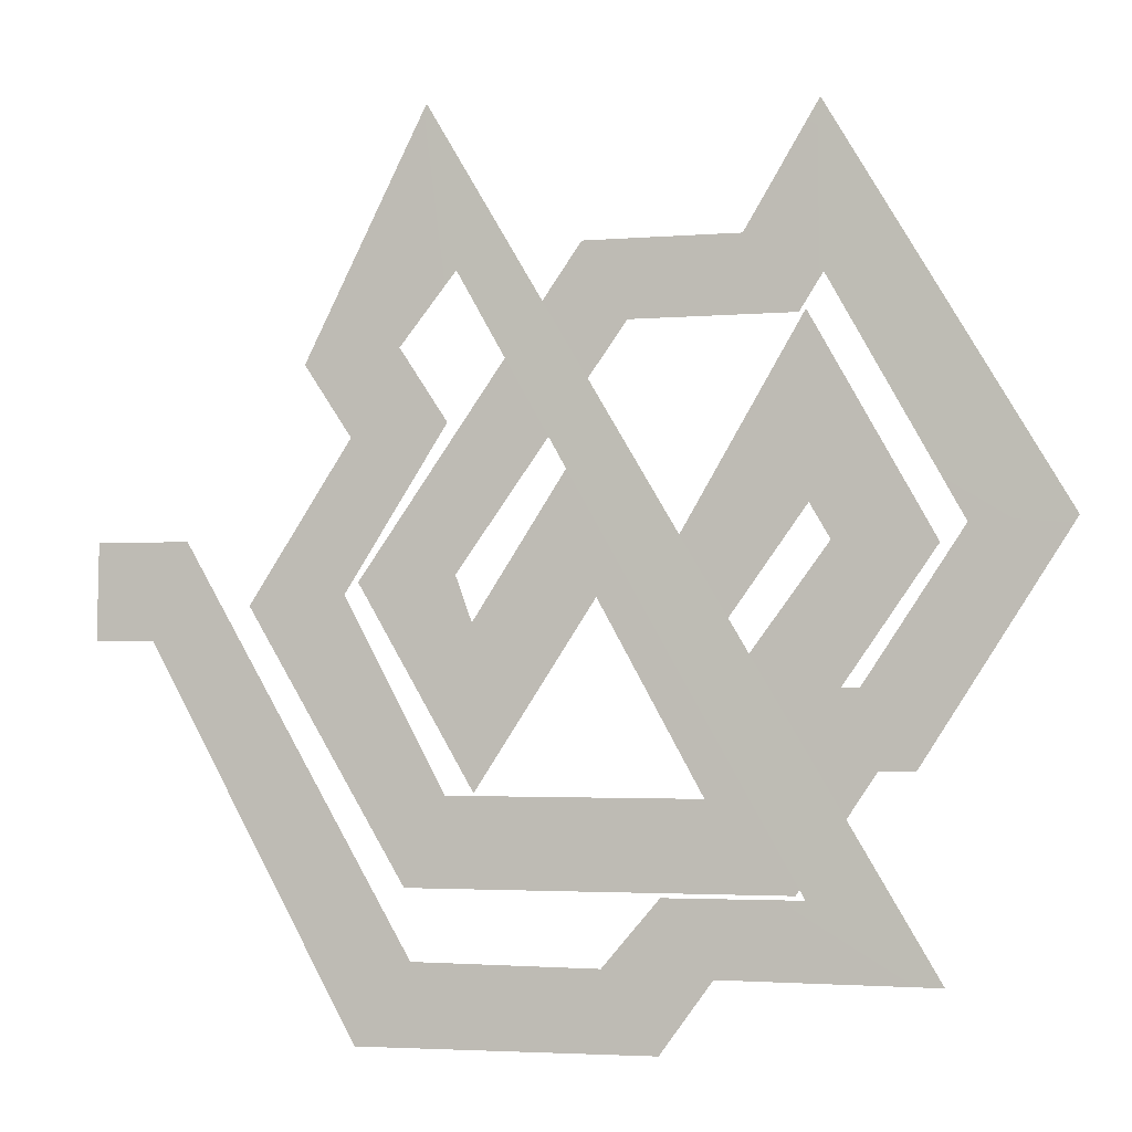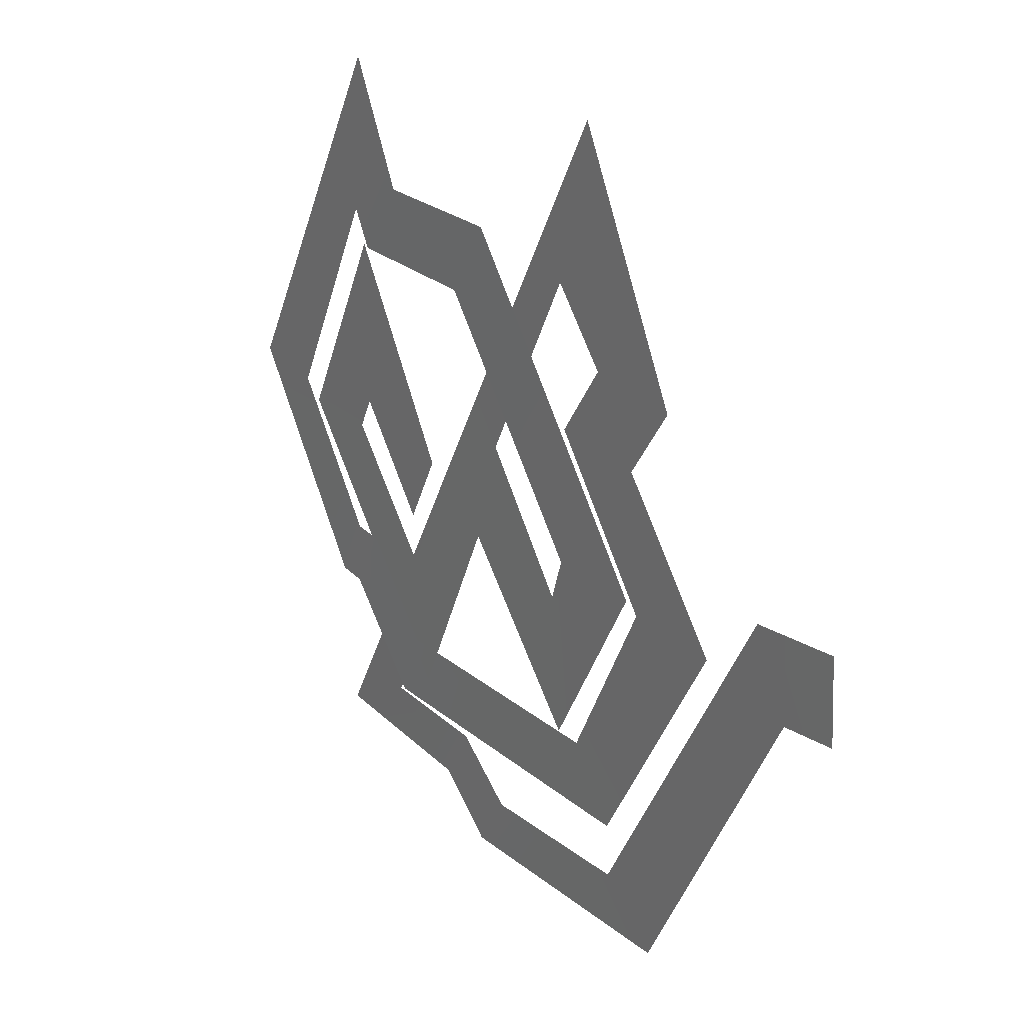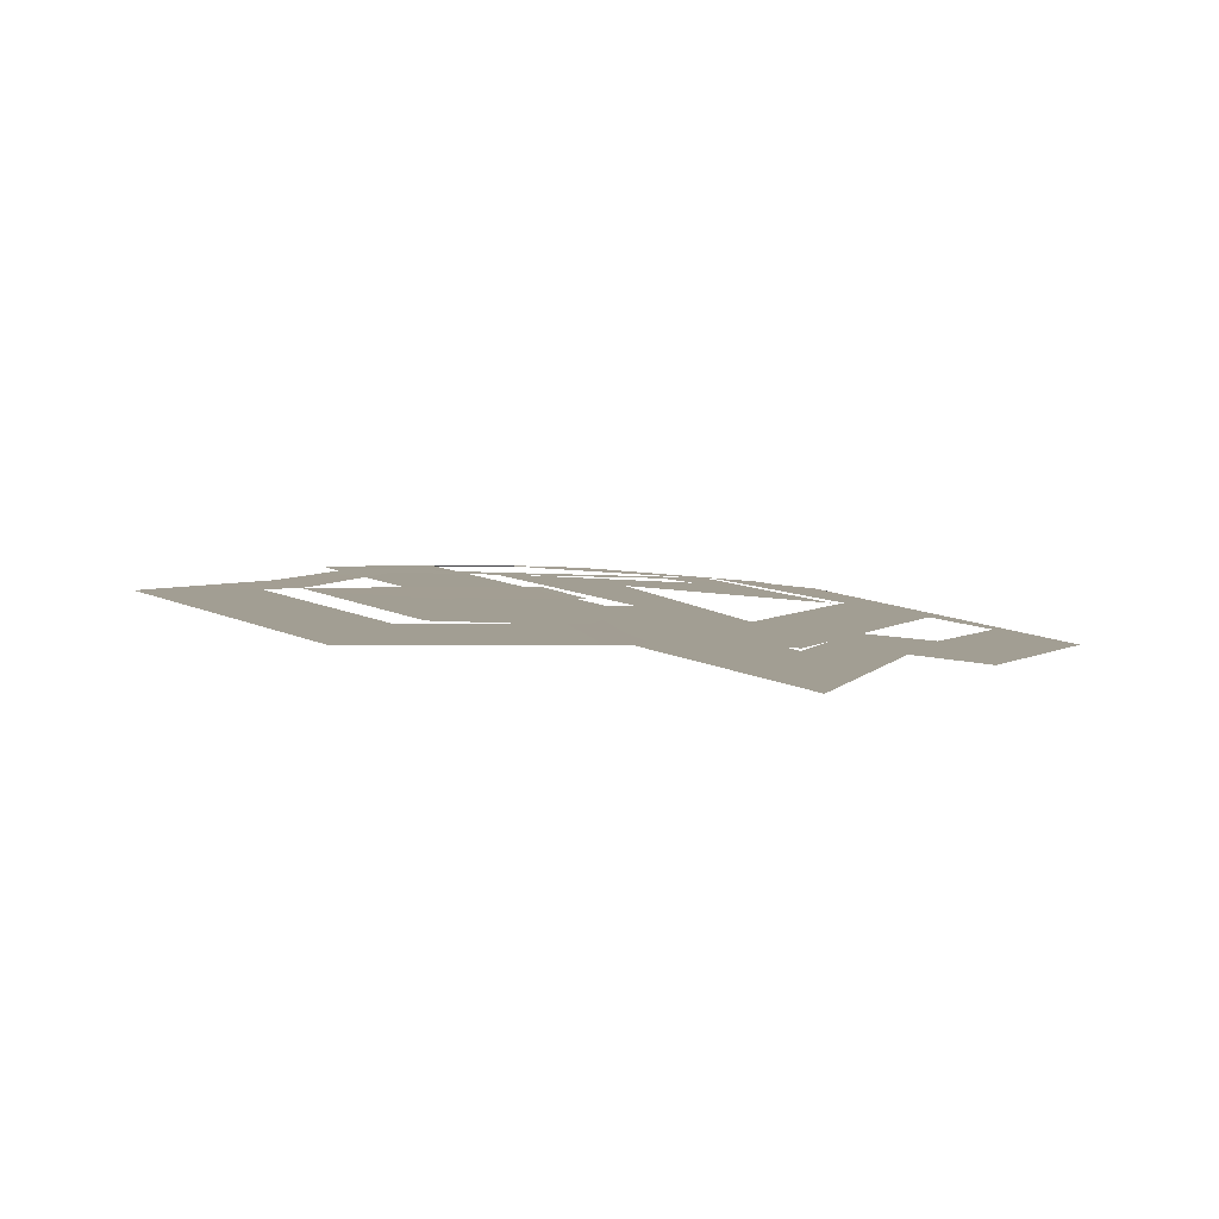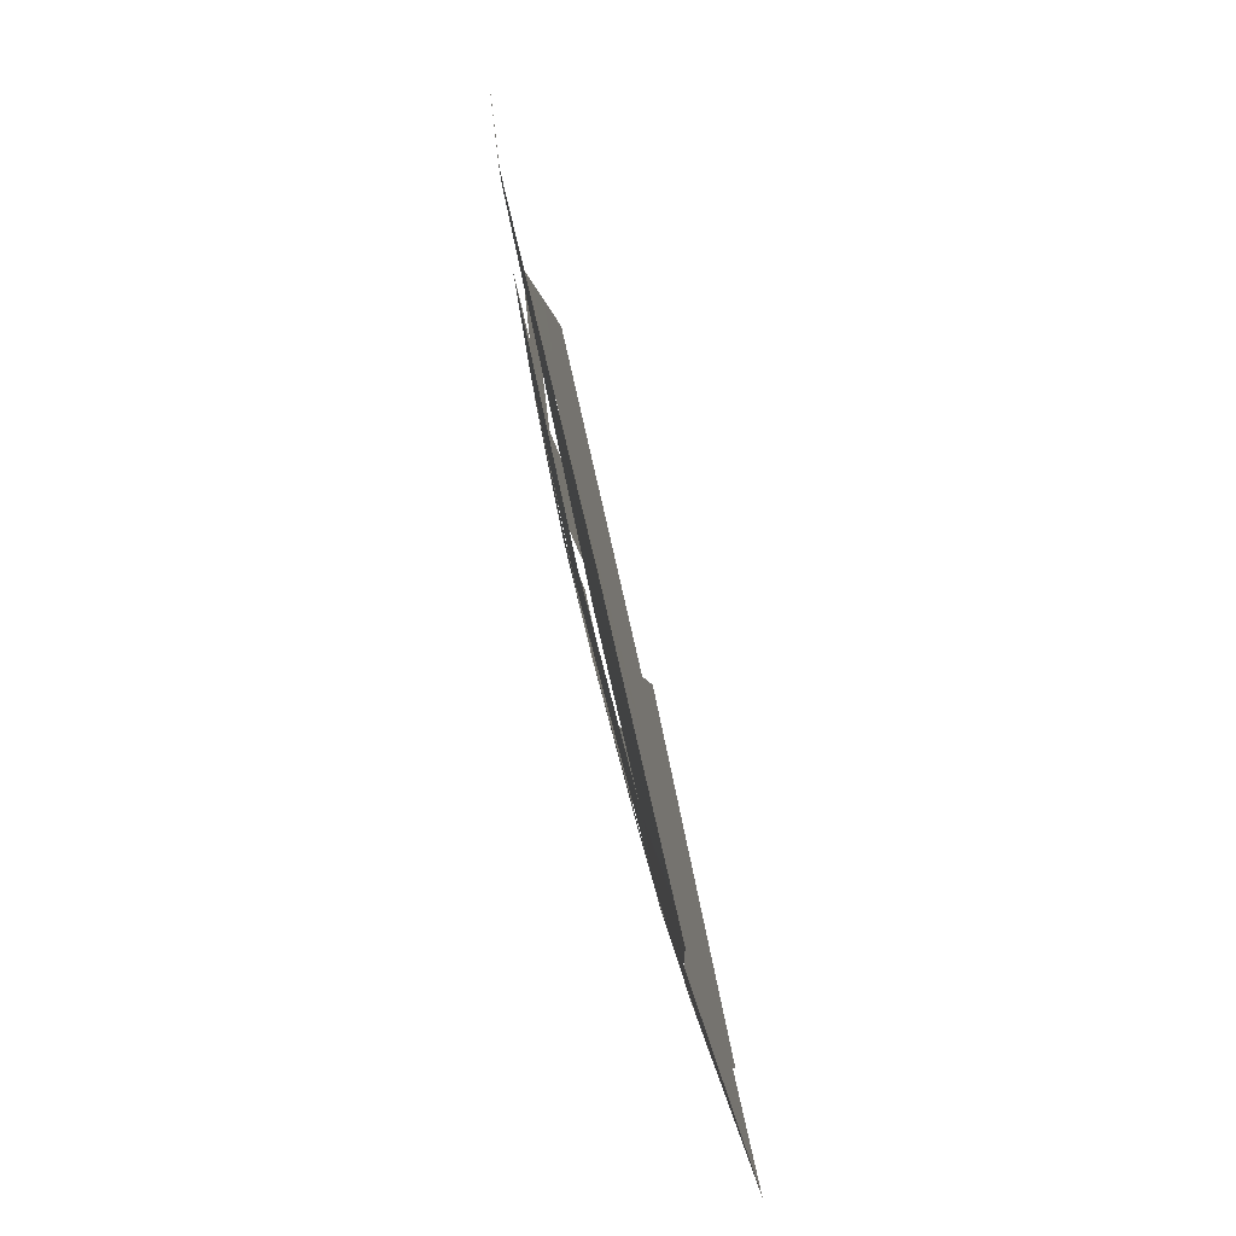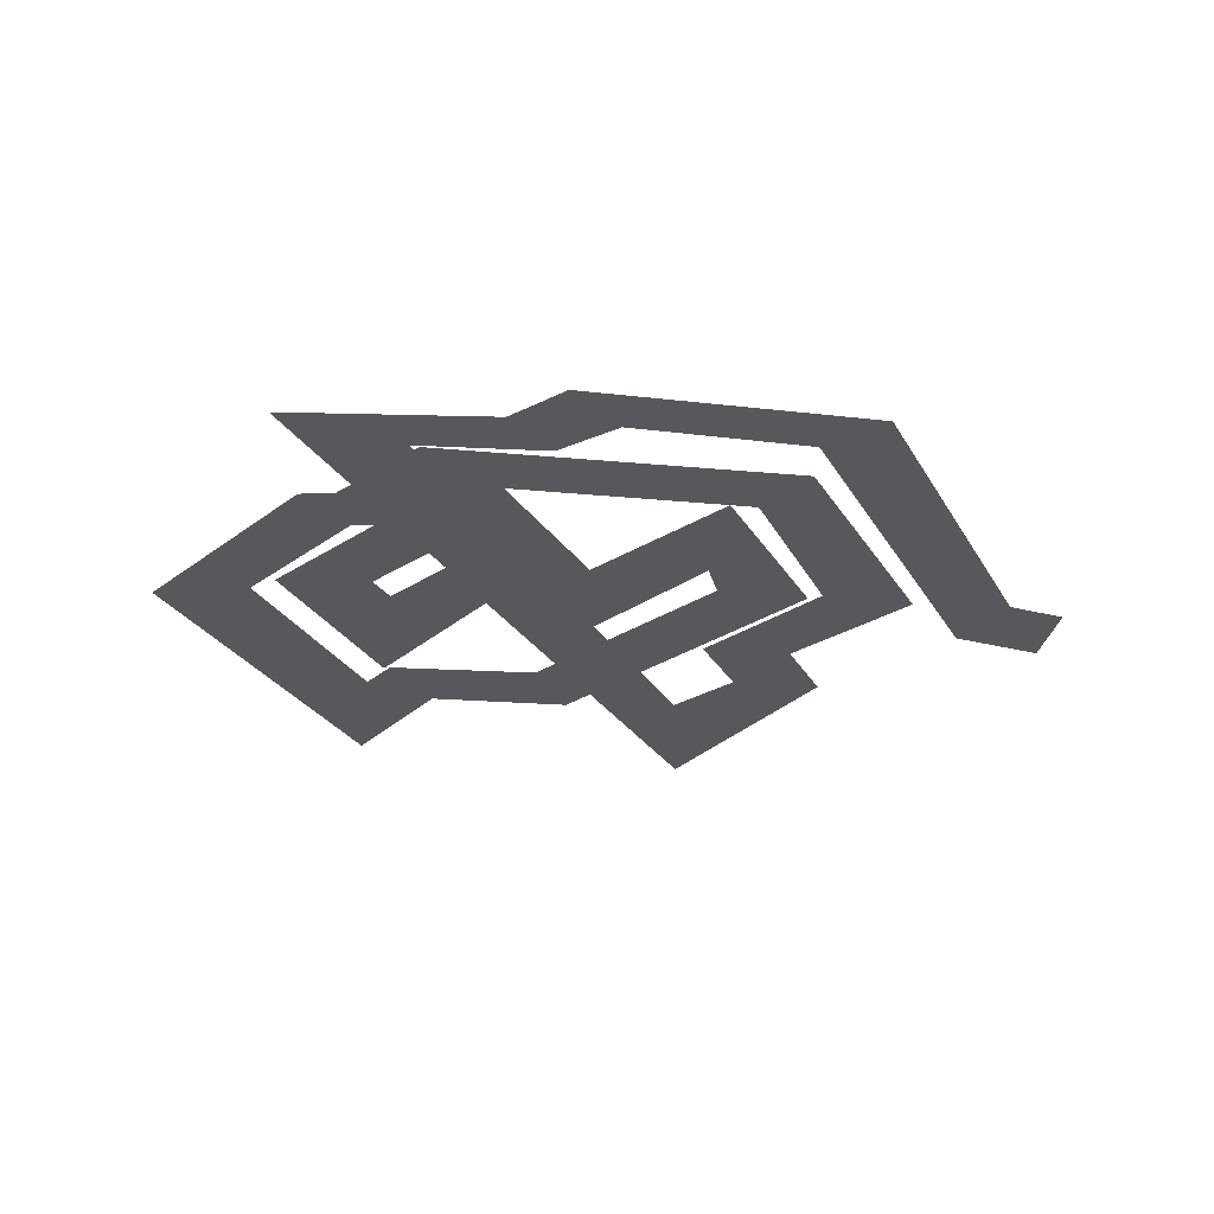
<metadata>
{"format":"obj","ext":"obj","renderer":"f3d","projection":"perspective","resolution":1024,"background":"white","views":[{"elev":-2.4,"azim":-164.0,"up":"+Y"},{"elev":24.0,"azim":53.9,"up":"+Y"},{"elev":5.1,"azim":-63.8,"up":"+Z"},{"elev":-69.3,"azim":103.8,"up":"+Y"},{"elev":-28.0,"azim":-7.8,"up":"+Z"}]}
</metadata>
<code>
g Shield_level1_lines4
v 0.2368 0.02943 -0.0169
v 0.2851 0.02943 -0.02352
v 0.2846 -0.0231 -0.02672
v 0.2539 -0.0231 -0.02236
v 0.1065 -0.1881 -0.02896
v 0.1333 -0.2309 -0.03817
v 0.006213 -0.1892 -0.0263
v -0.02551 -0.2306 -0.03381
v -0.02326 -0.1534 -0.02083
v -0.05214 -0.1927 -0.02758
v -0.09774 -0.1529 -0.02331
v -0.1681 -0.1925 -0.03463
v 0.0911 0.171 -0.002652
v 0.1061 0.2592 -0.00745
v 0.1221 0.1311 -0.00379
v 0.174 0.1232 -0.007586
v 0.0959 0.09103 -0.002625
v 0.1485 0.08391 -0.005905
v 0.1503 0.000857 -0.00984
v 0.202 -0.004876 -0.0148
v 0.09231 -0.1037 -0.01601
v 0.1121 -0.151 -0.02326
v -0.06653 -0.1038 -0.01526
v -0.09251 -0.1508 -0.02257
v -0.1033 -0.04829 -0.01106
v -0.1332 -0.0891 -0.01704
v -0.1234 -0.04771 -0.01226
v -0.1526 -0.08863 -0.0185
v -0.1772 0.03401 -0.01093
v -0.2323 0.03639 -0.01676
v -0.1045 0.1623 -0.003535
v -0.1038 0.2506 -0.007144
v -0.09146 0.1422 -0.002547
v -0.06242 0.184 -0.001995
v -0.001126 0.1421 -0.0001605
v 0.02317 0.1839 -0.0009382
v 0.09037 0.01086 -0.005505
v 0.1431 0.007336 -0.008723
v 0.08091 -0.01421 -0.006776
v 0.07715 -0.1023 -0.01504
v 0.01879 0.0856 -0.0005476
v 0.01452 -0.001332 -0.00417
v -0.05671 -0.04406 -0.008603
v -0.05911 -0.1283 -0.01798
v -0.108 0.02648 -0.005942
v -0.1634 0.02425 -0.009996
v -0.09652 0.04566 -0.004395
v -0.09512 0.1439 -0.002596
v -0.02849 0.02944 -0.002609
v -0.05451 -0.01358 -0.006051
g Shield_level1_lines4_0
f 3 2 1
f 4 3 1
f 4 1 5
f 6 4 5
f 6 5 7
f 8 6 7
f 8 7 9
f 10 8 9
f 10 9 11
f 12 10 11
f 12 11 13
f 14 12 13
f 14 13 15
f 16 14 15
f 16 15 17
f 18 16 17
f 18 17 19
f 20 18 19
f 20 19 21
f 22 20 21
f 22 21 23
f 24 22 23
f 24 23 25
f 26 24 25
f 26 25 27
f 28 26 27
f 28 27 29
f 30 28 29
f 30 29 31
f 32 30 31
f 32 31 33
f 34 32 33
f 34 33 35
f 36 34 35
f 36 35 37
f 38 36 37
f 38 37 39
f 40 38 39
f 40 39 41
f 42 40 41
f 42 41 43
f 44 42 43
f 44 43 45
f 46 44 45
f 46 45 47
f 48 46 47
f 48 47 49
f 47 50 49

</code>
